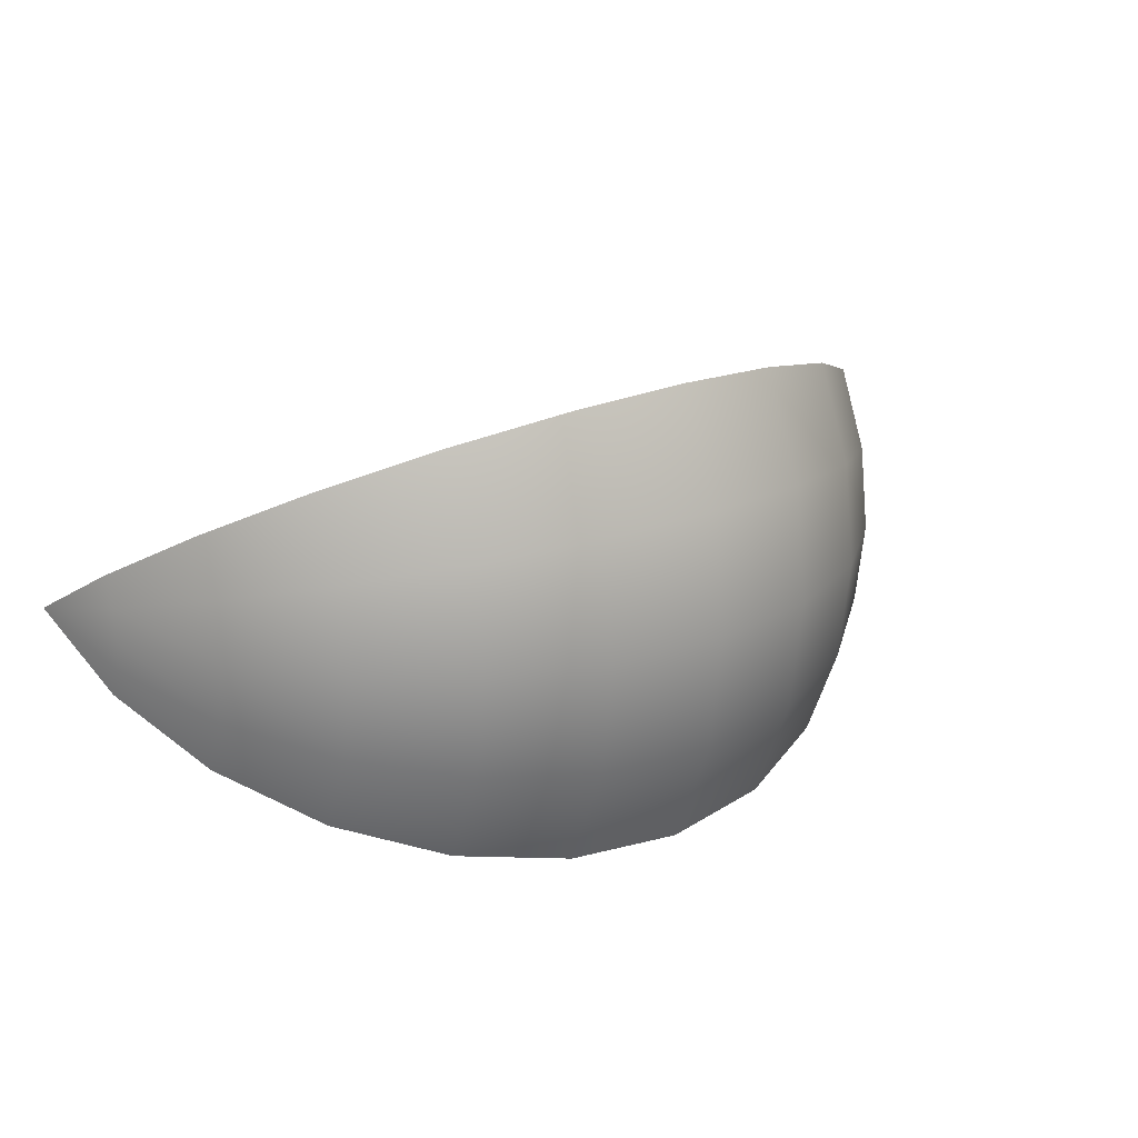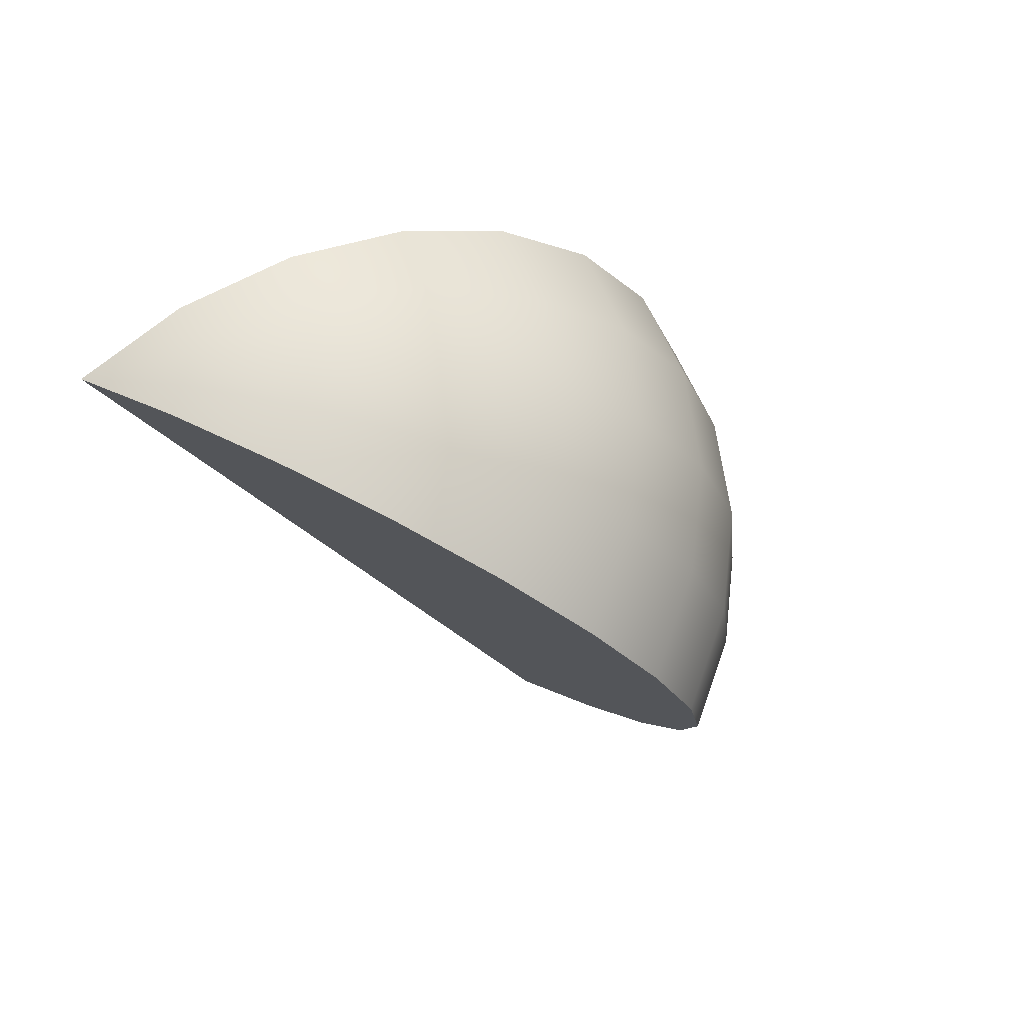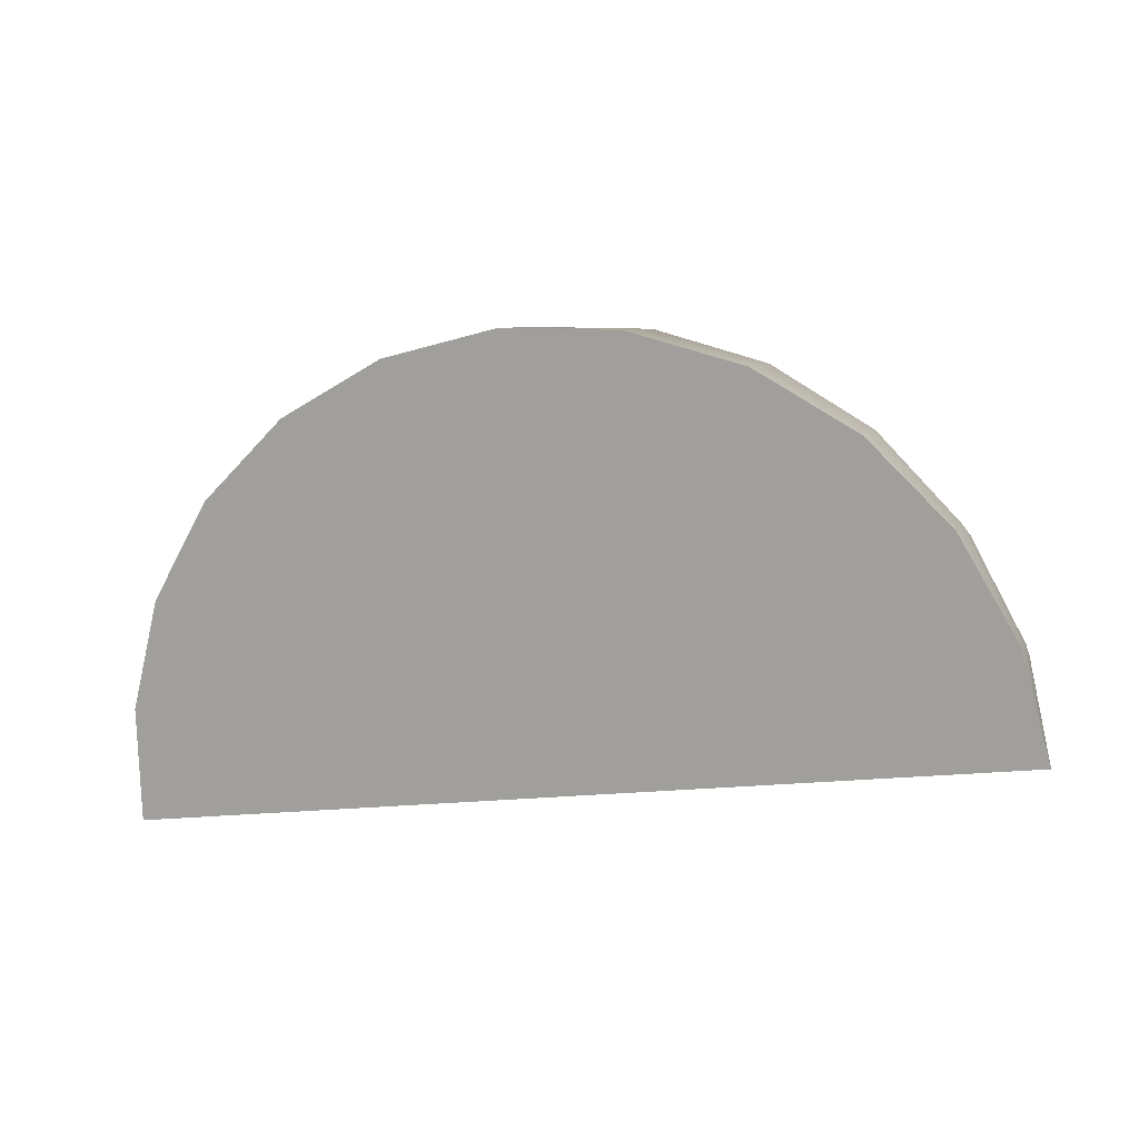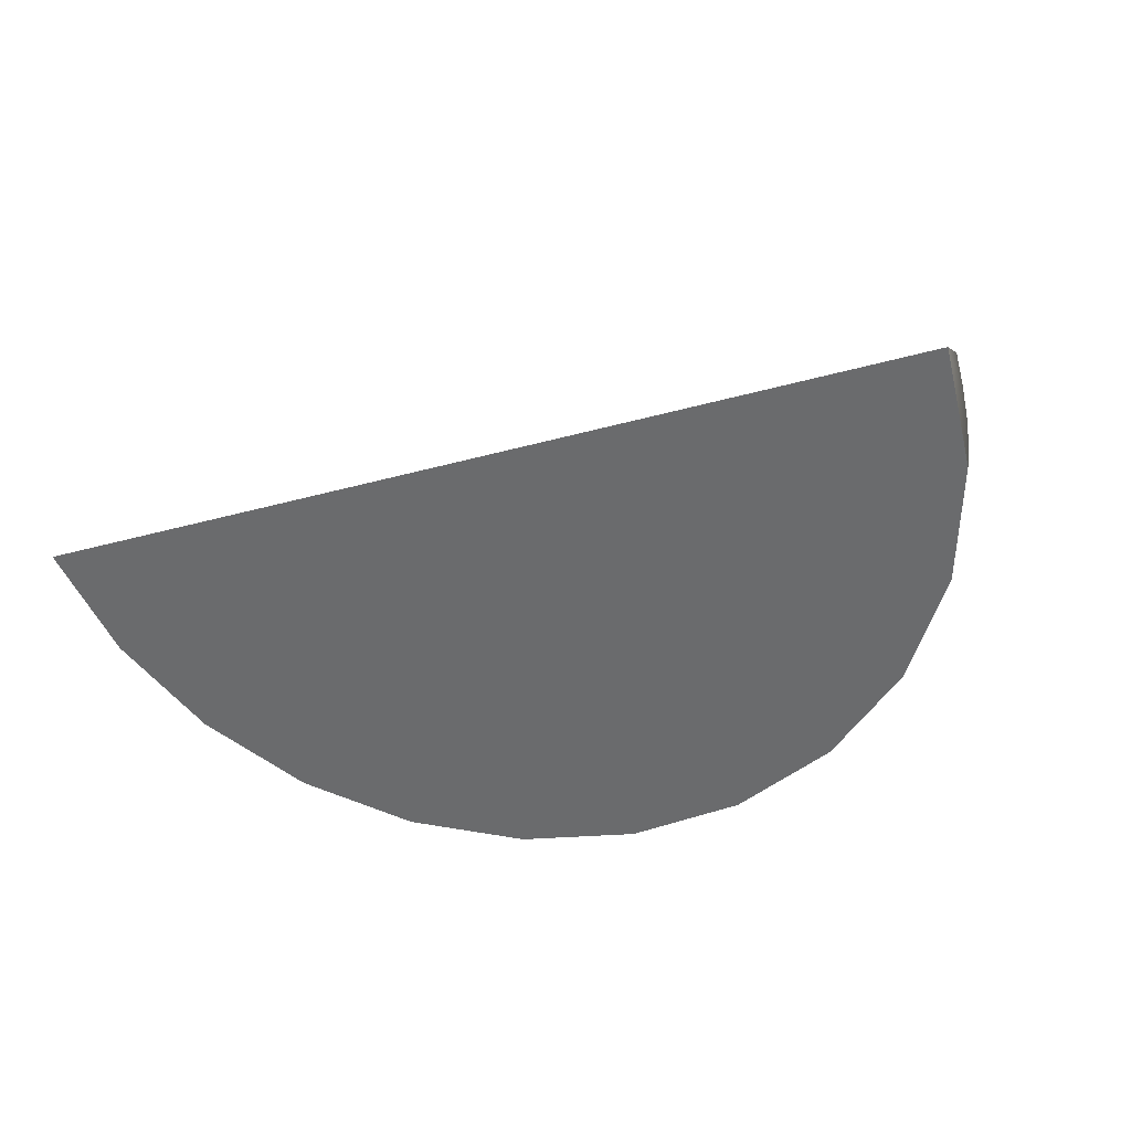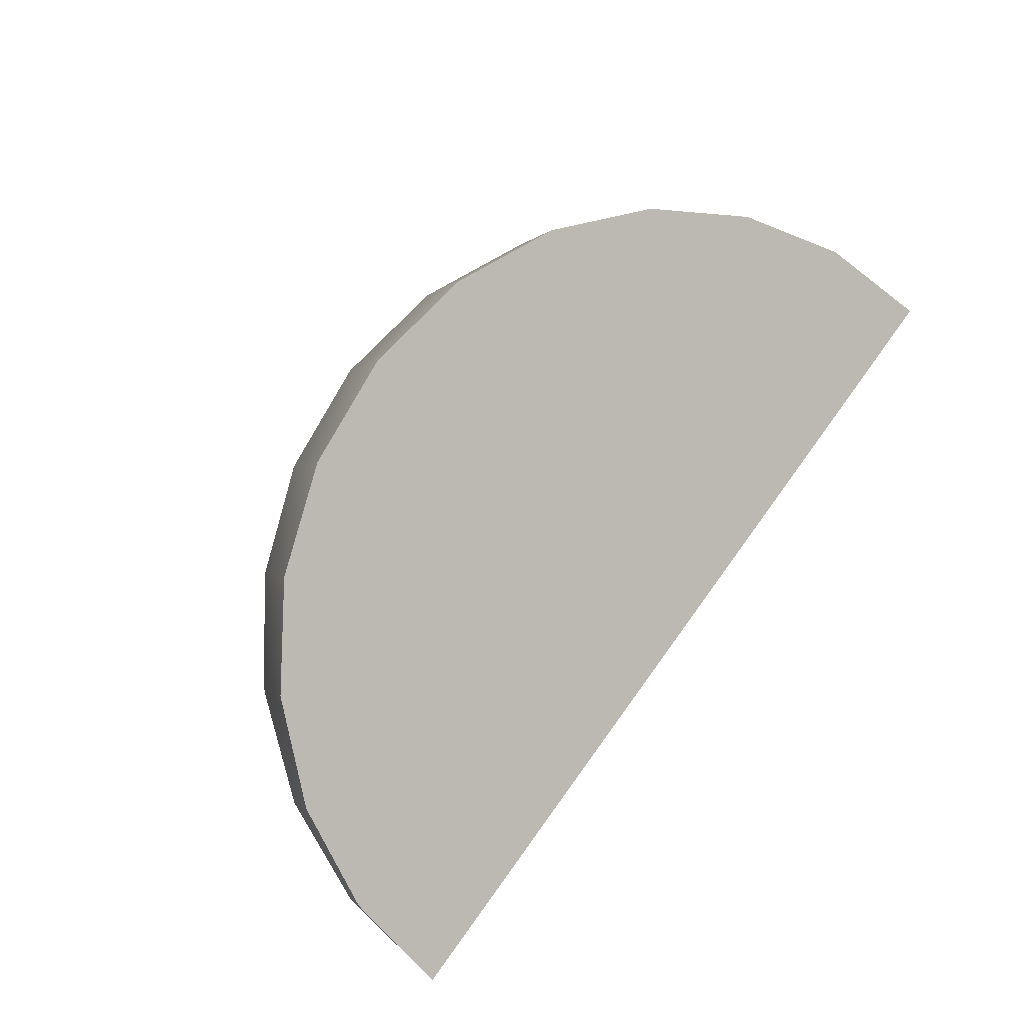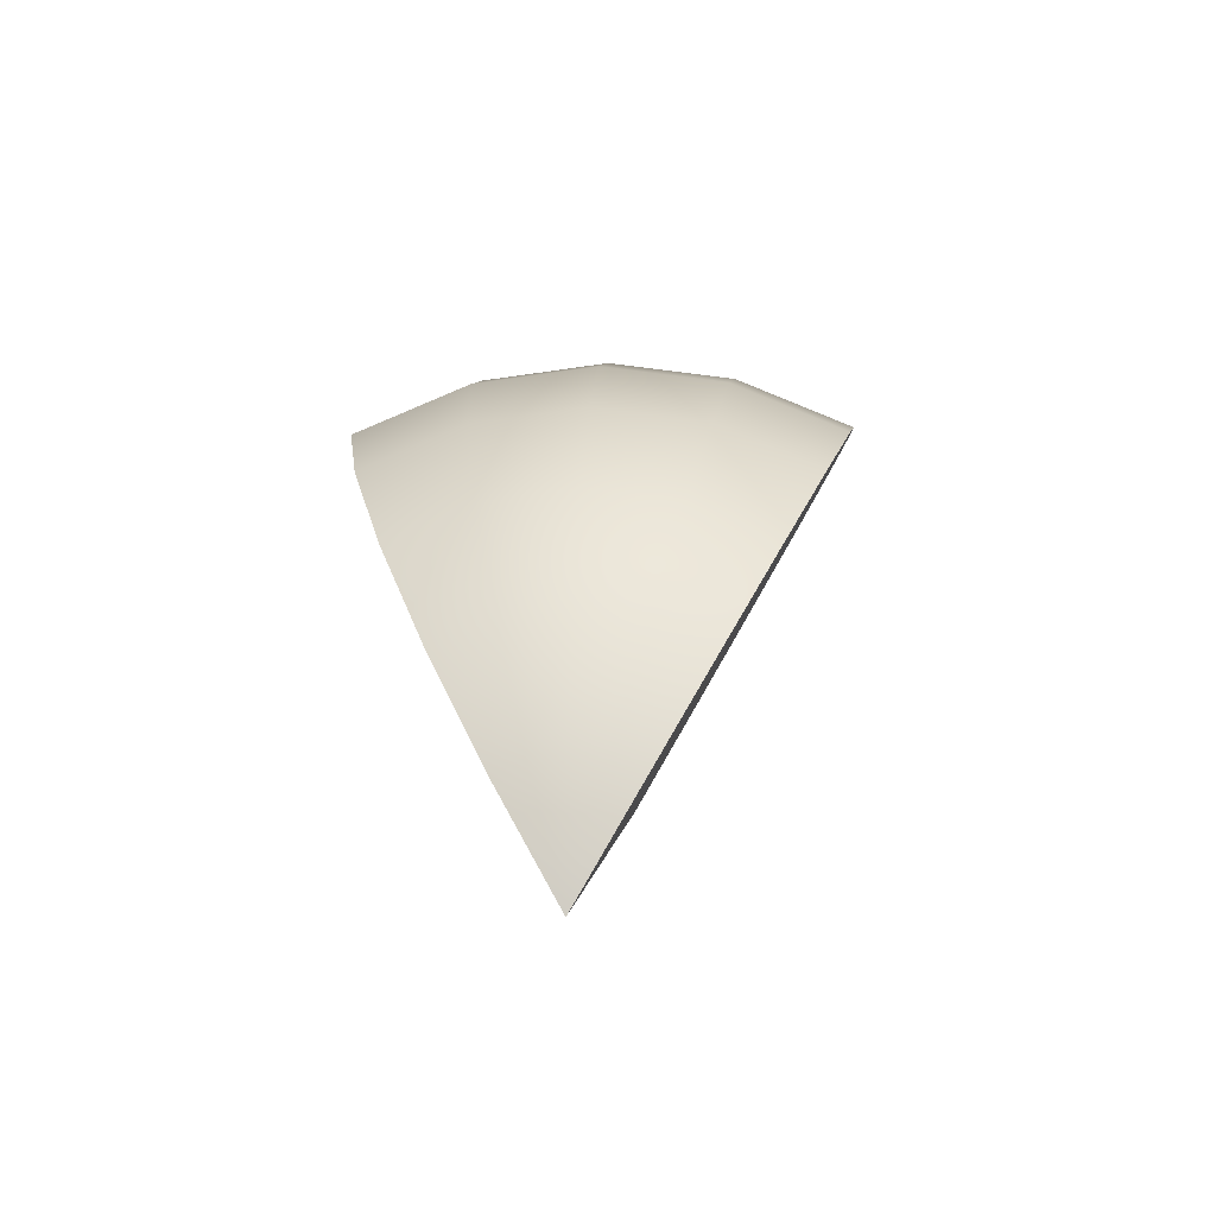
<metadata>
{"format":"obj","ext":"obj","renderer":"f3d","projection":"perspective","resolution":1024,"background":"white","views":[{"elev":20.6,"azim":-38.4,"up":"+Y"},{"elev":-26.4,"azim":-61.3,"up":"+Y"},{"elev":-16.5,"azim":-163.0,"up":"+Z"},{"elev":-27.5,"azim":-155.5,"up":"+Y"},{"elev":75.5,"azim":125.9,"up":"+Y"},{"elev":-0.1,"azim":93.9,"up":"+Z"}]}
</metadata>
<code>
g default
v 1.833 -0.1234 -0.08291
v 1.833 0.001414 -0.06649
v 1.833 0.1262 -0.08291
v 1.647 -0.2396 0.351
v 1.647 0.001414 0.3827
v 1.647 0.2425 0.351
v 1.351 -0.3395 0.7236
v 1.351 0.001416 0.7685
v 1.351 0.3423 0.7236
v 0.965 -0.4161 1.01
v 0.965 0.001416 1.064
v 0.965 0.4189 1.01
v 0.5158 -0.4642 1.189
v 0.5158 0.001415 1.251
v 0.5158 0.4671 1.189
v 0.03368 -0.4807 1.251
v 0.03368 0.001417 1.314
v 0.03368 0.4835 1.251
v -0.4484 -0.4642 1.189
v -0.4484 0.001415 1.251
v -0.4484 0.4671 1.189
v -0.8976 -0.4161 1.01
v -0.8976 0.001416 1.064
v -0.8976 0.4189 1.01
v -1.283 -0.3395 0.7236
v -1.283 0.001416 0.7685
v -1.283 0.3423 0.7236
v -1.579 -0.2396 0.351
v -1.579 0.001414 0.3827
v -1.579 0.2425 0.351
v -1.765 -0.1234 -0.08293
v -1.765 0.001414 -0.06651
v -1.765 0.1262 -0.08293
v 1.647 -0.4642 0.258
v 1.833 -0.2396 -0.1311
v 1.833 0.2425 -0.1311
v 1.647 0.4671 0.258
v 1.351 -0.6571 0.592
v 1.351 0.6599 0.592
v 0.965 -0.8051 0.8484
v 0.965 0.8079 0.8484
v 0.5158 -0.8982 1.01
v 0.5158 0.901 1.01
v 0.03368 -0.9299 1.064
v 0.03368 0.9327 1.064
v -0.4484 -0.8982 1.01
v -0.4484 0.901 1.01
v -0.8976 -0.8051 0.8484
v -0.8976 0.8079 0.8484
v -1.283 -0.6571 0.592
v -1.283 0.6599 0.592
v -1.579 -0.4642 0.2579
v -1.579 0.4671 0.2579
v -1.765 -0.2396 -0.1311
v -1.765 0.2425 -0.1311
v 1.896 0.001413 -0.5486
v -1.829 0.001413 -0.5486
v 1.647 0.001448 -0.5486
v 1.351 0.001394 -0.5486
v 0.965 0.001353 -0.5485
v 0.5158 0.001327 -0.5485
v 0.03369 0.001317 -0.5485
v -0.4484 0.001327 -0.5485
v -0.8976 0.001418 -0.5486
v -1.283 0.001394 -0.5486
v -1.579 0.001448 -0.5486
v 1.647 0.2425 -0.1311
v 1.351 0.2424 -0.1311
v 0.965 0.2424 -0.1311
v 0.5158 0.2424 -0.1311
v 0.03369 0.2424 -0.1311
v -0.4484 0.2424 -0.1311
v -0.8976 0.2425 -0.1311
v -1.283 0.2424 -0.1311
v -1.579 0.2425 -0.1311
v 0.965 0.6599 0.592
v 0.5158 0.6599 0.592
v 0.03368 0.6599 0.592
v -0.4484 0.6599 0.592
v -0.8976 0.6599 0.592
v 1.351 0.4671 0.258
v 0.965 0.467 0.258
v 0.5158 0.467 0.258
v 0.03368 0.467 0.258
v -0.4484 0.467 0.258
v -0.8976 0.4671 0.258
v -1.283 0.4671 0.2579
v 0.5158 0.8079 0.8484
v 0.03368 0.8079 0.8484
v -0.4484 0.8079 0.8484
v 1.647 -0.2396 -0.1311
v 1.351 -0.2396 -0.1311
v 0.965 -0.2397 -0.1311
v 0.5158 -0.2397 -0.1311
v 0.03369 -0.2397 -0.1311
v -0.4484 -0.2397 -0.1311
v -0.8976 -0.2396 -0.1311
v -1.283 -0.2396 -0.1311
v -1.579 -0.2396 -0.1311
v -1.283 -0.4642 0.258
v -0.8976 -0.4642 0.2579
v -0.4484 -0.4643 0.258
v 0.03368 -0.4643 0.258
v 0.5158 -0.4643 0.258
v 0.965 -0.4643 0.258
v 1.351 -0.4642 0.258
v 0.965 -0.6571 0.592
v 0.5158 -0.6571 0.592
v 0.03368 -0.6571 0.592
v -0.4484 -0.6571 0.592
v -0.8976 -0.6571 0.592
v -0.4484 -0.8051 0.8484
v 0.03368 -0.8051 0.8484
v 0.5158 -0.8051 0.8484
g FoodTallRUpperLeg
f 35 1 4 34
f 1 2 5 4
f 2 3 6 5
f 3 36 37 6
f 34 4 7 38
f 4 5 8 7
f 5 6 9 8
f 6 37 39 9
f 38 7 10 40
f 7 8 11 10
f 8 9 12 11
f 9 39 41 12
f 40 10 13 42
f 10 11 14 13
f 11 12 15 14
f 12 41 43 15
f 42 13 16 44
f 13 14 17 16
f 14 15 18 17
f 15 43 45 18
f 44 16 19 46
f 16 17 20 19
f 17 18 21 20
f 18 45 47 21
f 46 19 22 48
f 19 20 23 22
f 20 21 24 23
f 21 47 49 24
f 48 22 25 50
f 22 23 26 25
f 23 24 27 26
f 24 49 51 27
f 50 25 28 52
f 25 26 29 28
f 26 27 30 29
f 27 51 53 30
f 52 28 31 54
f 28 29 32 31
f 29 30 33 32
f 30 53 55 33
f 1 35 56
f 2 1 56
f 3 2 56
f 36 3 56
f 54 31 57
f 31 32 57
f 32 33 57
f 33 55 57
f 35 91 58 56
f 37 36 67
f 91 92 59 58
f 39 37 81
f 92 93 60 59
f 41 39 76
f 93 94 61 60
f 43 41 88
f 94 95 62 61
f 45 43 88 89
f 95 96 63 62
f 47 45 89 90
f 96 97 64 63
f 49 47 90
f 97 98 65 64
f 51 49 80
f 98 99 66 65
f 53 51 87
f 99 54 57 66
f 55 53 75
f 67 36 56 58
f 68 67 58 59
f 69 68 59 60
f 70 69 60 61
f 71 70 61 62
f 72 71 62 63
f 73 72 63 64
f 74 73 64 65
f 75 74 65 66
f 55 75 66 57
f 76 39 81 82
f 77 76 82 83
f 78 77 83 84
f 79 78 84 85
f 80 79 85 86
f 51 80 86 87
f 81 37 67 68
f 82 81 68 69
f 83 82 69 70
f 84 83 70 71
f 85 84 71 72
f 86 85 72 73
f 87 86 73 74
f 53 87 74 75
f 88 41 76 77
f 89 88 77 78
f 90 89 78 79
f 49 90 79 80
f 35 34 91
f 34 38 106
f 38 107 105 106
f 107 108 104 105
f 108 109 103 104
f 109 110 102 103
f 110 111 101 102
f 111 50 100 101
f 50 52 100
f 52 54 99
f 100 52 99 98
f 101 100 98 97
f 102 101 97 96
f 103 102 96 95
f 104 103 95 94
f 105 104 94 93
f 106 105 93 92
f 34 106 92 91
f 38 40 107
f 40 42 114
f 42 44 113 114
f 44 46 112 113
f 46 48 112
f 48 50 111
f 112 48 111 110
f 113 112 110 109
f 114 113 109 108
f 40 114 108 107

</code>
